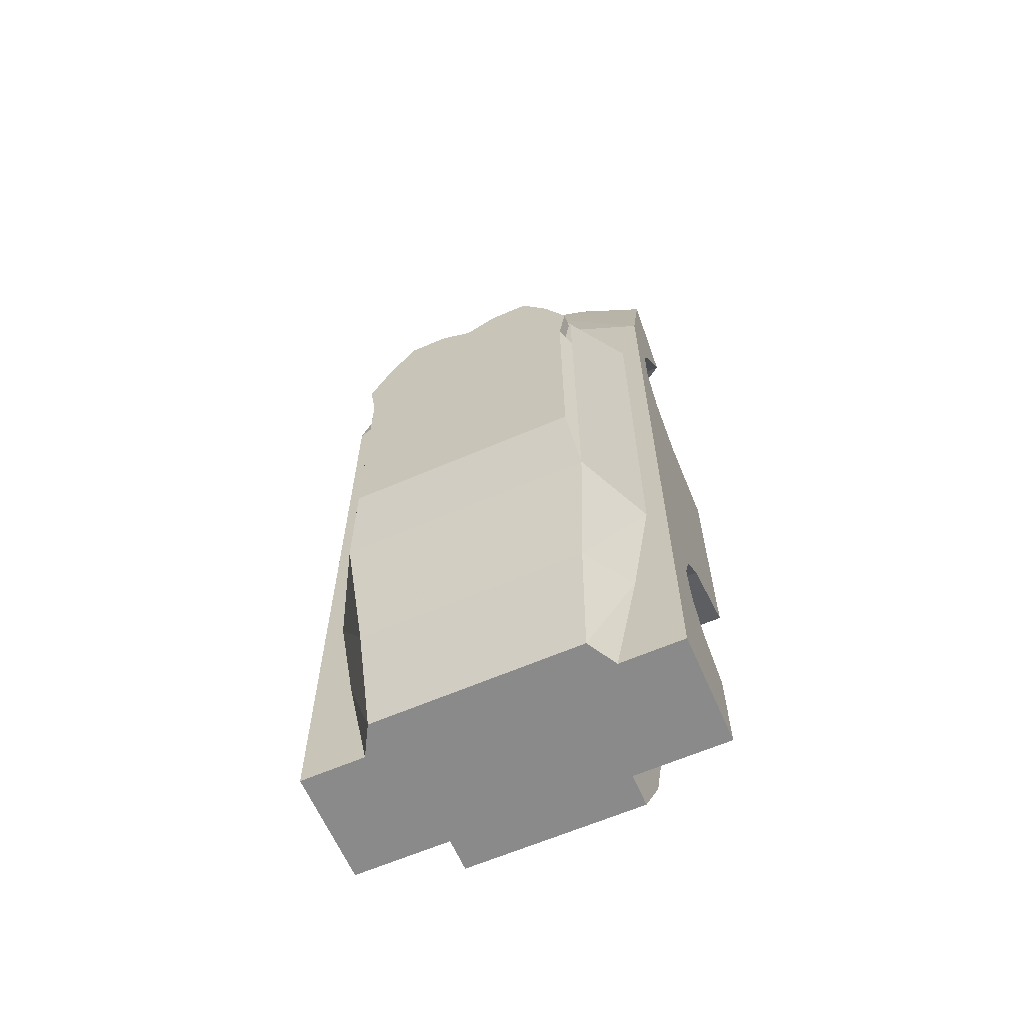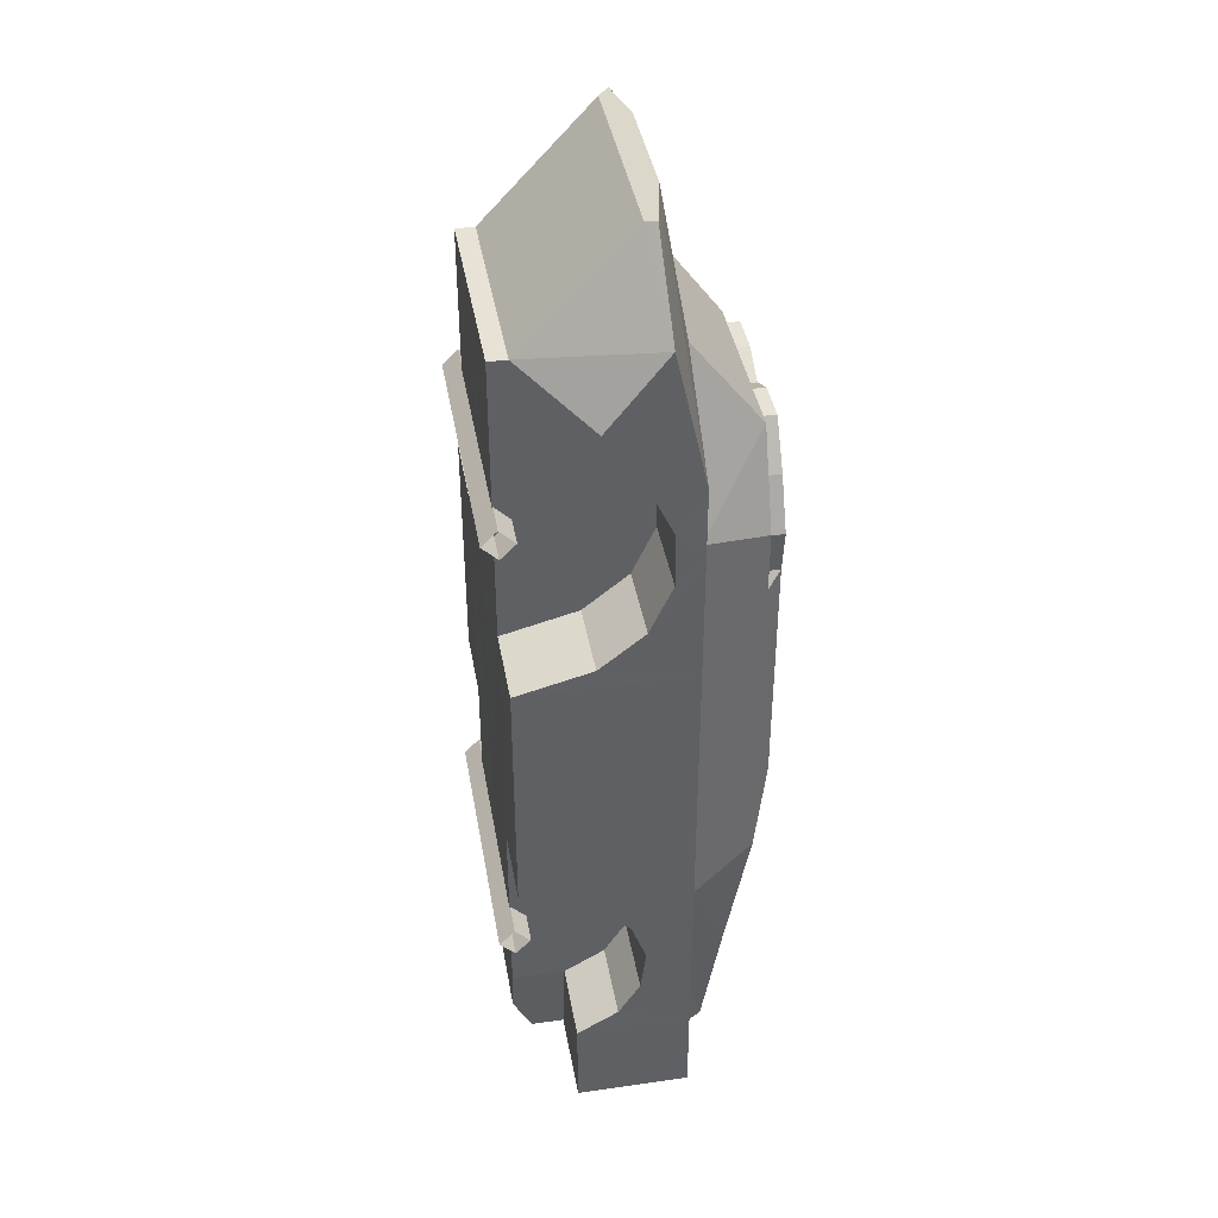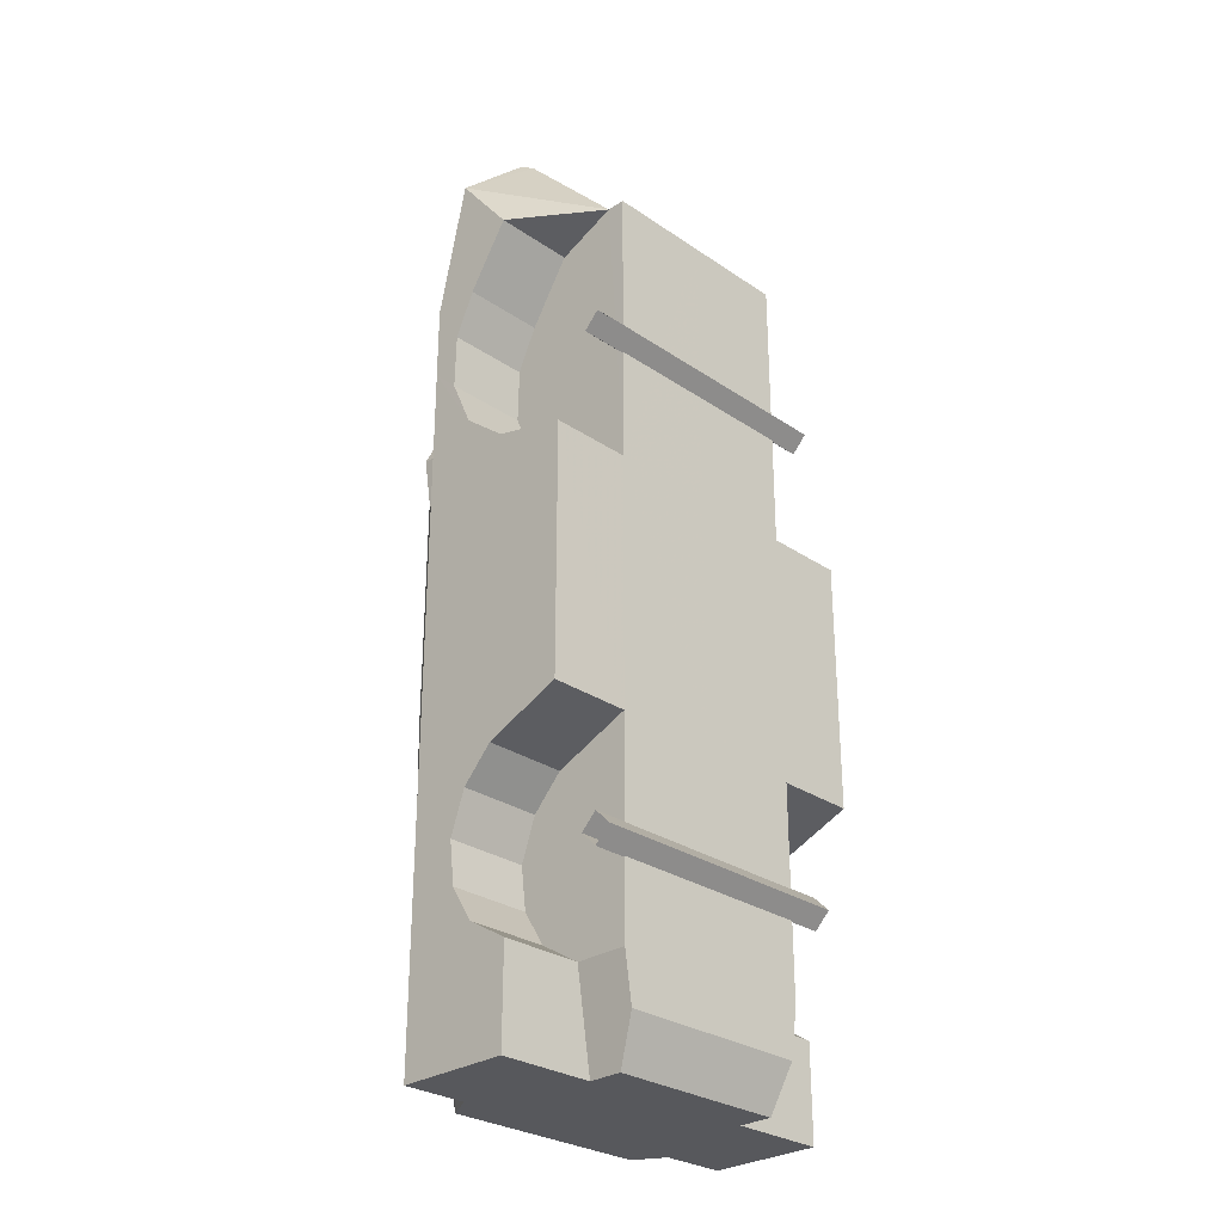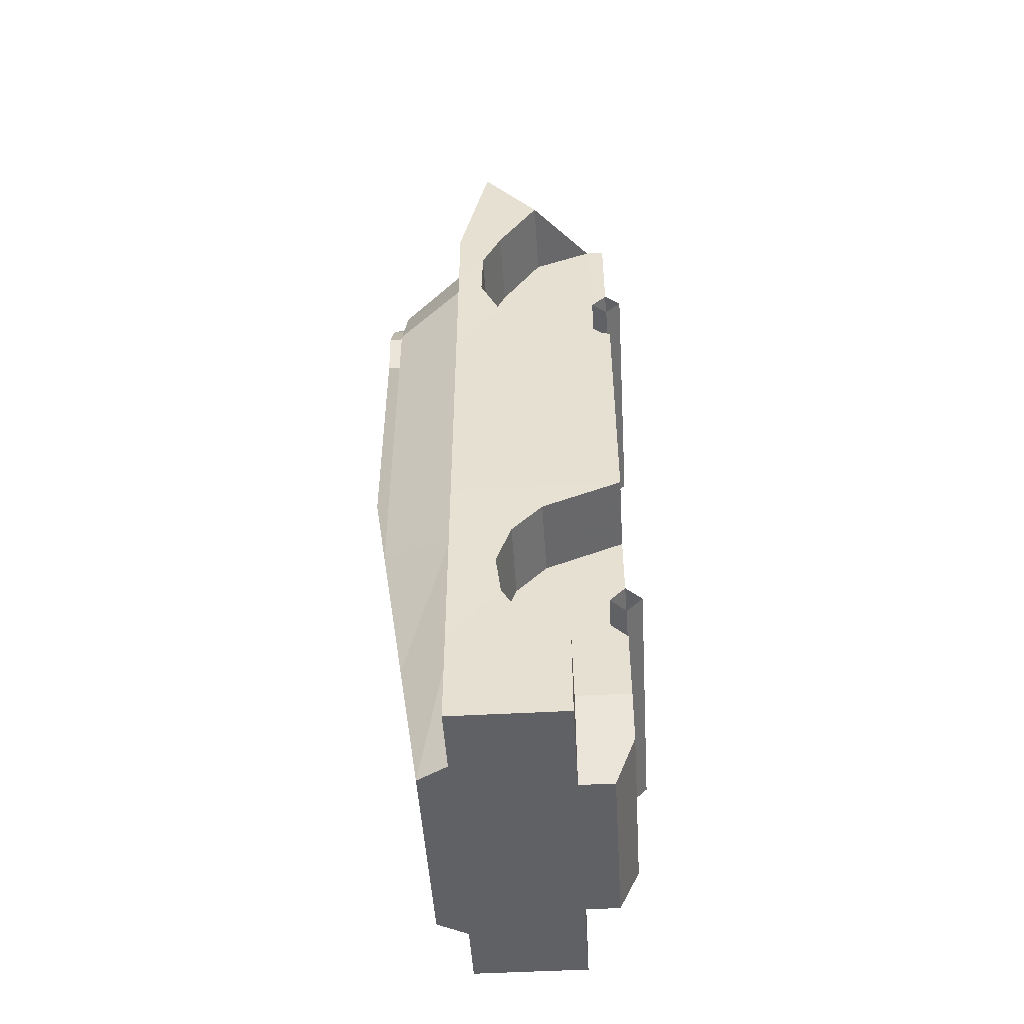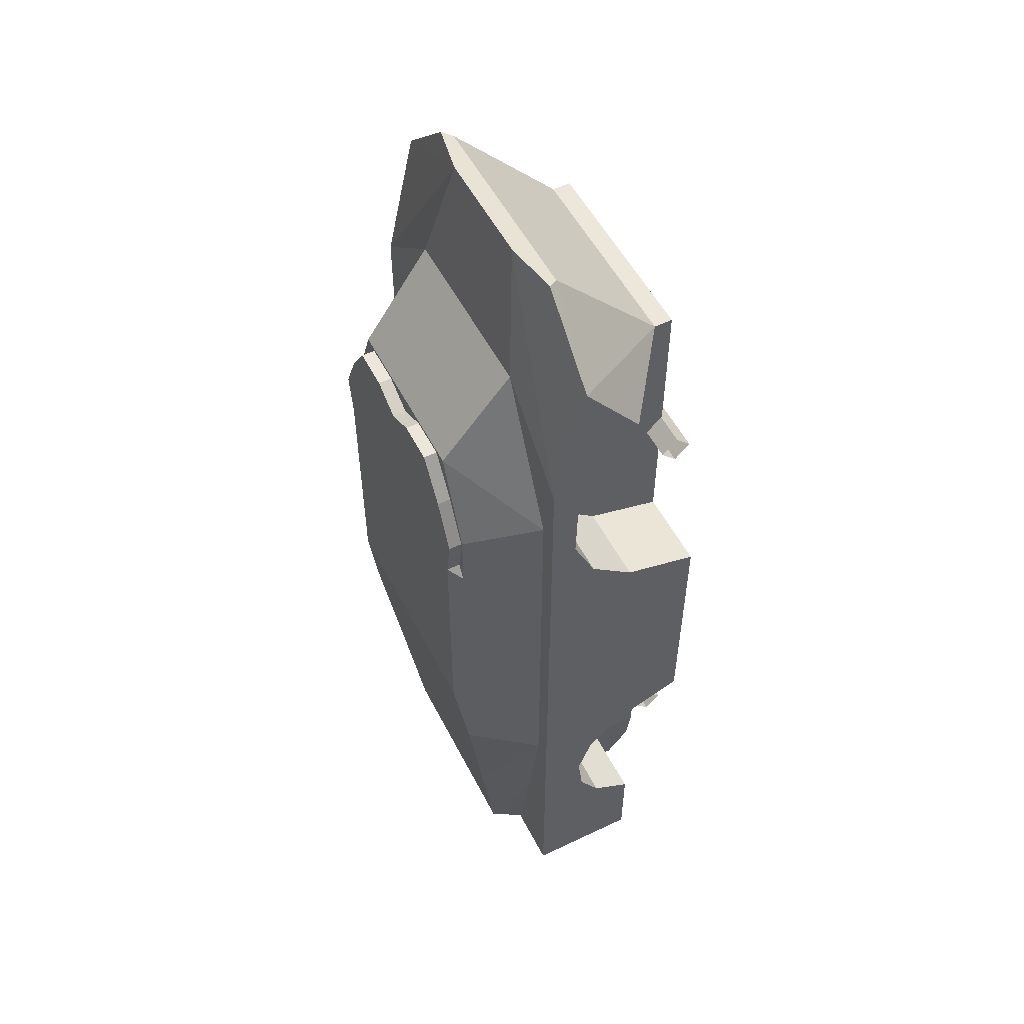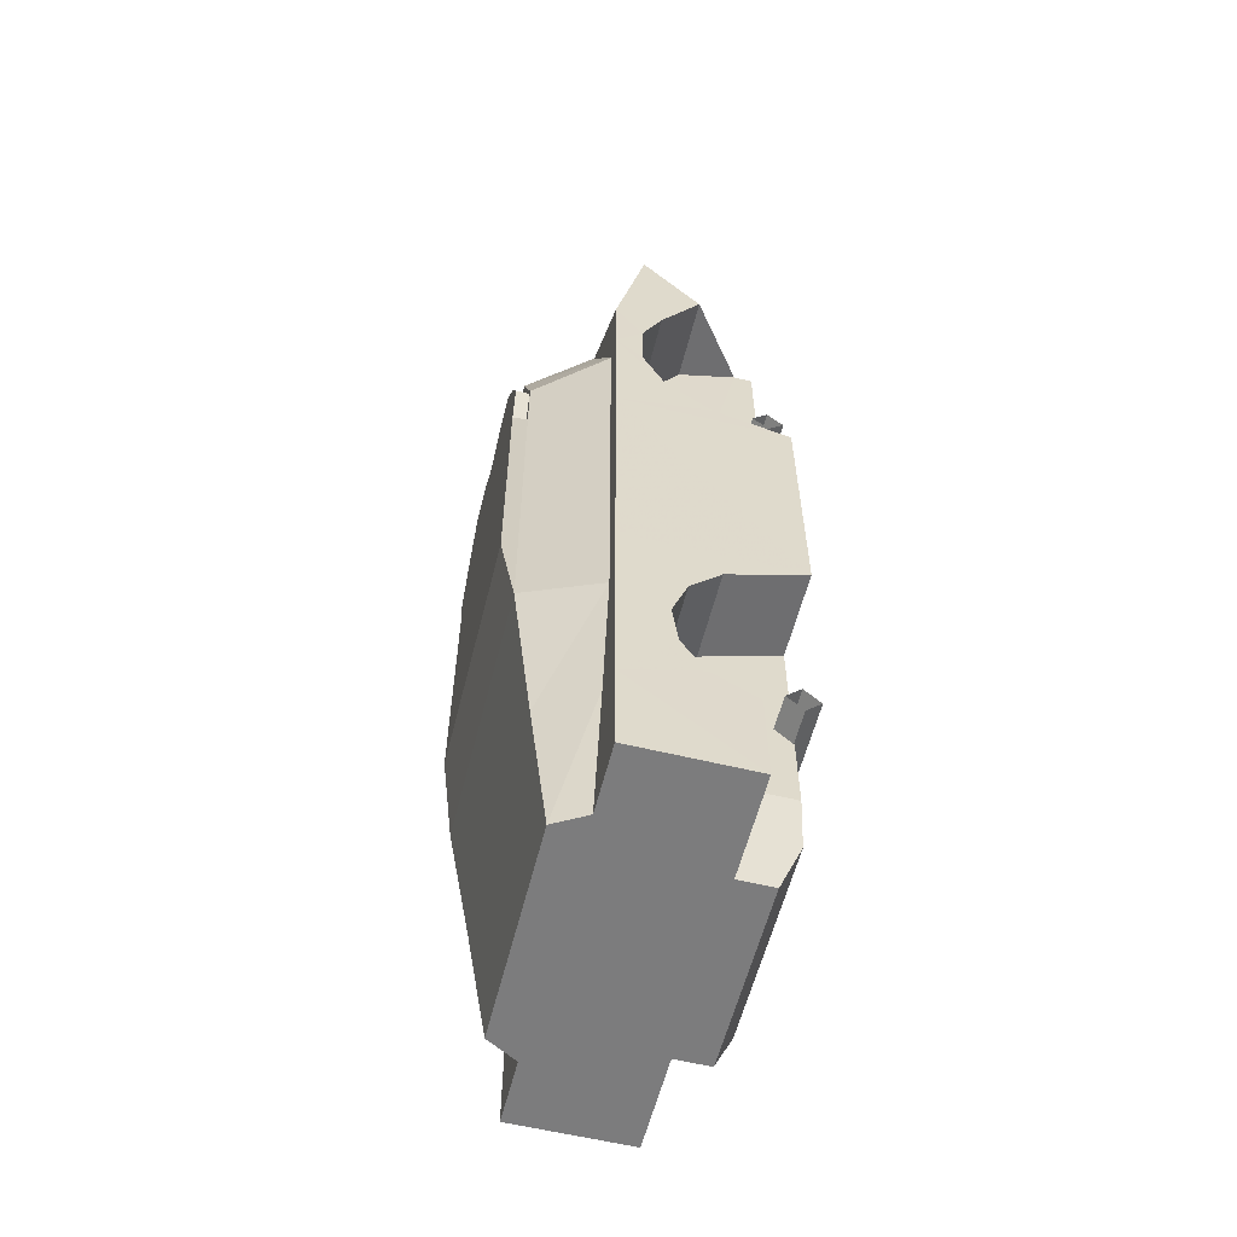
<metadata>
{"format":"obj","ext":"obj","renderer":"f3d","projection":"perspective","resolution":1024,"background":"white","views":[{"elev":-63.6,"azim":-156.5,"up":"+Z"},{"elev":40.4,"azim":80.1,"up":"+Z"},{"elev":-28.7,"azim":-45.4,"up":"+Z"},{"elev":-49.5,"azim":-86.5,"up":"+Z"},{"elev":53.6,"azim":-116.8,"up":"+Z"},{"elev":-58.8,"azim":-104.1,"up":"+Z"}]}
</metadata>
<code>
v  -21.51 81.65 64.92
v  -14.37 59.75 119.1
v  -22.73 64.49 87.67
v  -40.6 64.49 49.94
v  -30.9 81.65 -50.82
v  -40.6 64.49 -55.44
v  -28.67 84.92 -28.42
v  -40.6 64.49 32.89
v  -28.67 84.92 31.18
v  0 84.92 31.18
v  -30.42 84.92 42.19
v  0 84.92 42.19
v  -24.87 84.92 53.84
v  0 84.92 60.12
v  -17.98 84.92 64.19
v  -7.917 84.92 64.19
v  -28.67 81.65 31.18
v  -30.42 81.65 42.19
v  -24.87 81.65 53.84
v  0 81.65 60.12
v  -17.98 81.65 64.19
v  -7.917 81.65 64.19
v  -30.9 81.65 27.8
v  -30.9 81.65 42.69
v  0 81.65 -50.82
v  -27.6 76.4 -86.44
v  -35.64 64.49 -86.44
v  -25.46 71.83 -117.6
v  -45.37 64.49 -43.33
v  -45.35 64.49 18.57
v  -45.37 64.49 -94.31
v  -45.37 64.49 -117.6
v  -45.37 23.64 -43.33
v  -45.37 23.64 18.57
v  -45.35 36.69 -94.29
v  -45.37 36.69 -117.6
v  -27.3 57.08 118.3
v  -45.35 57.08 100.9
v  -45.35 43.05 83.33
v  -45.37 64.49 49.94
v  -45.35 64.49 67.89
v  -45.35 53.02 67.89
v  -45.35 41.89 23.35
v  -45.35 52.7 32.04
v  -45.35 58.16 43.97
v  -45.35 57.88 57.47
v  -45.35 42.48 -51
v  -45.35 49.81 -58.72
v  -45.35 53.47 -68.98
v  -45.35 52.16 -79.64
v  -45.35 46.8 -88.27
v  -25.53 54.67 117.5
v  -25.53 28.16 89.38
v  -25.51 23.62 89.38
v  0 23.62 18.58
v  -25.52 23.63 18.58
v  -25.51 43.05 83.33
v  -25.51 53.02 67.89
v  -25.51 41.89 23.35
v  -25.51 52.7 32.04
v  -25.51 58.16 43.97
v  -25.51 57.88 57.47
v  -29.63 64.49 -117.6
v  -21.89 36.69 -117.6
v  -23.66 23.62 -106.3
v  -25.52 23.63 -43.33
v  -21.89 28.43 -117.6
v  -25.51 23.62 -94.28
v  -25.51 36.69 -94.29
v  -25.51 42.48 -51
v  -25.51 49.81 -58.72
v  -25.51 53.47 -68.98
v  -25.51 52.16 -79.64
v  -25.51 46.8 -88.27
v  -23.66 36.69 -106.3
v  0 71.83 -117.6
v  0 64.49 -117.6
v  0 36.69 -117.6
v  21.51 81.65 64.92
v  22.73 64.49 87.67
v  0 64.49 87.67
v  0 81.65 64.92
v  14.37 59.75 119.1
v  0 59.75 119.1
v  30.9 81.65 42.69
v  40.6 64.49 49.94
v  30.9 81.65 27.8
v  40.6 64.49 32.89
v  30.9 81.65 -50.82
v  28.67 84.92 31.18
v  28.67 84.92 -28.42
v  40.6 64.49 -55.44
v  0 84.92 -28.42
v  30.42 84.92 42.19
v  24.87 84.92 53.84
v  17.98 84.92 64.19
v  7.917 84.92 64.19
v  28.67 81.65 31.18
v  30.42 81.65 42.19
v  24.87 81.65 53.84
v  17.98 81.65 64.19
v  7.917 81.65 64.19
v  0 76.4 -86.44
v  27.6 76.4 -86.44
v  25.46 71.83 -117.6
v  35.64 64.49 -86.44
v  29.63 64.49 -117.6
v  45.37 64.49 49.94
v  45.35 64.49 67.89
v  45.37 64.49 -43.33
v  45.35 64.49 18.57
v  45.37 64.49 -94.31
v  45.37 64.49 -117.6
v  45.37 23.64 -43.33
v  45.37 23.64 18.57
v  45.37 36.69 -117.6
v  45.35 36.69 -94.29
v  45.35 57.08 100.9
v  27.3 57.08 118.3
v  45.35 53.02 67.89
v  45.35 43.05 83.33
v  45.35 41.89 23.35
v  45.35 52.7 32.04
v  45.35 58.16 43.97
v  45.35 57.88 57.47
v  45.35 42.48 -51
v  45.35 49.81 -58.72
v  45.35 53.47 -68.98
v  45.35 52.16 -79.64
v  45.35 46.8 -88.27
v  25.52 23.63 -43.33
v  25.52 23.63 18.58
v  25.53 54.67 117.5
v  0 54.67 117.5
v  25.53 28.16 89.38
v  0 28.16 89.38
v  25.51 23.62 89.38
v  0 23.62 89.38
v  0 23.63 -43.33
v  25.51 53.02 67.89
v  25.51 43.05 83.33
v  25.51 41.89 23.35
v  25.51 52.7 32.04
v  25.51 58.16 43.97
v  25.51 57.88 57.47
v  21.89 36.69 -117.6
v  0 28.43 -117.6
v  21.89 28.43 -117.6
v  23.66 23.62 -106.3
v  0 23.62 -106.3
v  0 23.62 -94.3
v  25.51 23.62 -94.28
v  25.51 42.48 -51
v  25.51 49.81 -58.72
v  25.51 53.47 -68.98
v  25.51 52.16 -79.64
v  25.51 46.8 -88.27
v  25.51 36.69 -94.29
v  23.66 36.69 -106.3
v  0 100.1 24.51
v  0 83.97 38.16
v  0 104.7 35.77
v  0 79.86 56.82
v  -33.54 23.82 53.75
v  -33.54 19.99 49.92
v  -33.54 23.82 46.09
v  -33.54 27.65 49.92
v  33.54 23.82 53.75
v  33.54 19.99 49.92
v  33.54 23.82 46.09
v  33.54 27.65 49.92
v  -33.54 23.82 -75.66
v  -33.54 19.99 -71.82
v  33.54 19.99 -71.82
v  33.54 23.82 -75.66
v  -33.54 23.82 -67.99
v  33.54 23.82 -67.99
v  -33.54 27.65 -71.82
v  33.54 27.65 -71.82
g BRDM001
f 3 81 82 1
f 81 3 2 84
f 1 24 4 3
f 24 23 8 4
f 23 9 7 5
f 23 5 6 8
f 7 9 10 93
f 10 9 11 12
f 12 11 13 14
f 14 13 15 16
f 11 9 17 18
f 13 11 18 19
f 15 13 19 21
f 14 16 22 20
f 16 15 21 22
f 18 17 23 24
f 9 23 17
f 24 1 19 18
f 1 21 19
f 1 82 22 21
f 82 20 22
f 5 7 93 25
f 5 25 103 26
f 103 76 28 26
f 6 5 26 27
f 27 26 28 63
f 3 4 40 41
f 8 6 29 30
f 4 8 30 40
f 6 27 31 29
f 27 63 32 31
f 30 29 33 34
f 31 32 36 35
f 2 41 38 37
f 2 3 41
f 38 41 42 39
f 34 43 30
f 43 44 30
f 44 45 40 30
f 46 41 40 45
f 46 42 41
f 33 29 47
f 47 29 48
f 48 29 49
f 31 50 49 29
f 31 51 50
f 35 51 31
f 34 33 66 56
f 84 2 52 134
f 2 37 52
f 134 52 53 136
f 136 53 54 138
f 38 52 37
f 38 39 53 52
f 138 54 56 55
f 56 66 139 55
f 39 42 58 57
f 43 34 56 59
f 44 43 59 60
f 45 44 60 61
f 46 45 61 62
f 42 46 62 58
f 53 39 57
f 53 56 54
f 59 56 53
f 53 57 59
f 58 60 59 57
f 58 62 61 60
f 28 76 77 63
f 36 32 63 64
f 77 78 64 63
f 78 147 67 64
f 65 150 151 68
f 33 47 70 66
f 47 48 71 70
f 48 49 72 71
f 49 50 73 72
f 50 51 74 73
f 51 35 69 74
f 36 75 69 35
f 36 64 75
f 75 65 68 69
f 67 65 75 64
f 68 66 70 69
f 70 71 74 69
f 74 71 72 73
f 150 65 67 147
f 139 66 68 151
f 80 79 82 81
f 81 84 83 80
f 79 80 86 85
f 85 86 88 87
f 87 89 91 90
f 87 88 92 89
f 91 93 10 90
f 10 12 94 90
f 12 14 95 94
f 14 97 96 95
f 94 99 98 90
f 95 100 99 94
f 96 101 100 95
f 14 20 102 97
f 97 102 101 96
f 99 85 87 98
f 90 98 87
f 85 99 100 79
f 79 100 101
f 79 101 102 82
f 82 102 20
f 89 25 93 91
f 89 104 103 25
f 103 104 105 76
f 92 106 104 89
f 106 107 105 104
f 80 109 108 86
f 88 111 110 92
f 86 108 111 88
f 92 110 112 106
f 106 112 113 107
f 111 115 114 110
f 112 117 116 113
f 83 119 118 109
f 83 109 80
f 118 121 120 109
f 115 111 122
f 122 111 123
f 123 111 108 124
f 125 124 108 109
f 125 109 120
f 114 126 110
f 126 127 110
f 127 128 110
f 112 110 128 129
f 112 129 130
f 117 112 130
f 115 132 131 114
f 84 134 133 83
f 83 133 119
f 134 136 135 133
f 136 138 137 135
f 118 119 133
f 118 133 135 121
f 138 55 132 137
f 132 55 139 131
f 121 141 140 120
f 122 142 132 115
f 123 143 142 122
f 124 144 143 123
f 125 145 144 124
f 120 140 145 125
f 135 141 121
f 135 137 132
f 142 135 132
f 135 142 141
f 140 141 142 143
f 140 143 144 145
f 105 107 77 76
f 116 146 107 113
f 77 107 146 78
f 78 146 148 147
f 149 152 151 150
f 114 131 153 126
f 126 153 154 127
f 127 154 155 128
f 128 155 156 129
f 129 156 157 130
f 130 157 158 117
f 116 117 158 159
f 116 159 146
f 159 158 152 149
f 148 146 159 149
f 152 158 153 131
f 153 158 157 154
f 157 156 155 154
f 150 147 148 149
f 139 151 152 131
f 164 165 169 168
f 165 166 170 169
f 166 167 171 170
f 167 164 168 171
f 172 175 174 173
f 173 174 177 176
f 176 177 179 178
f 178 179 175 172

</code>
